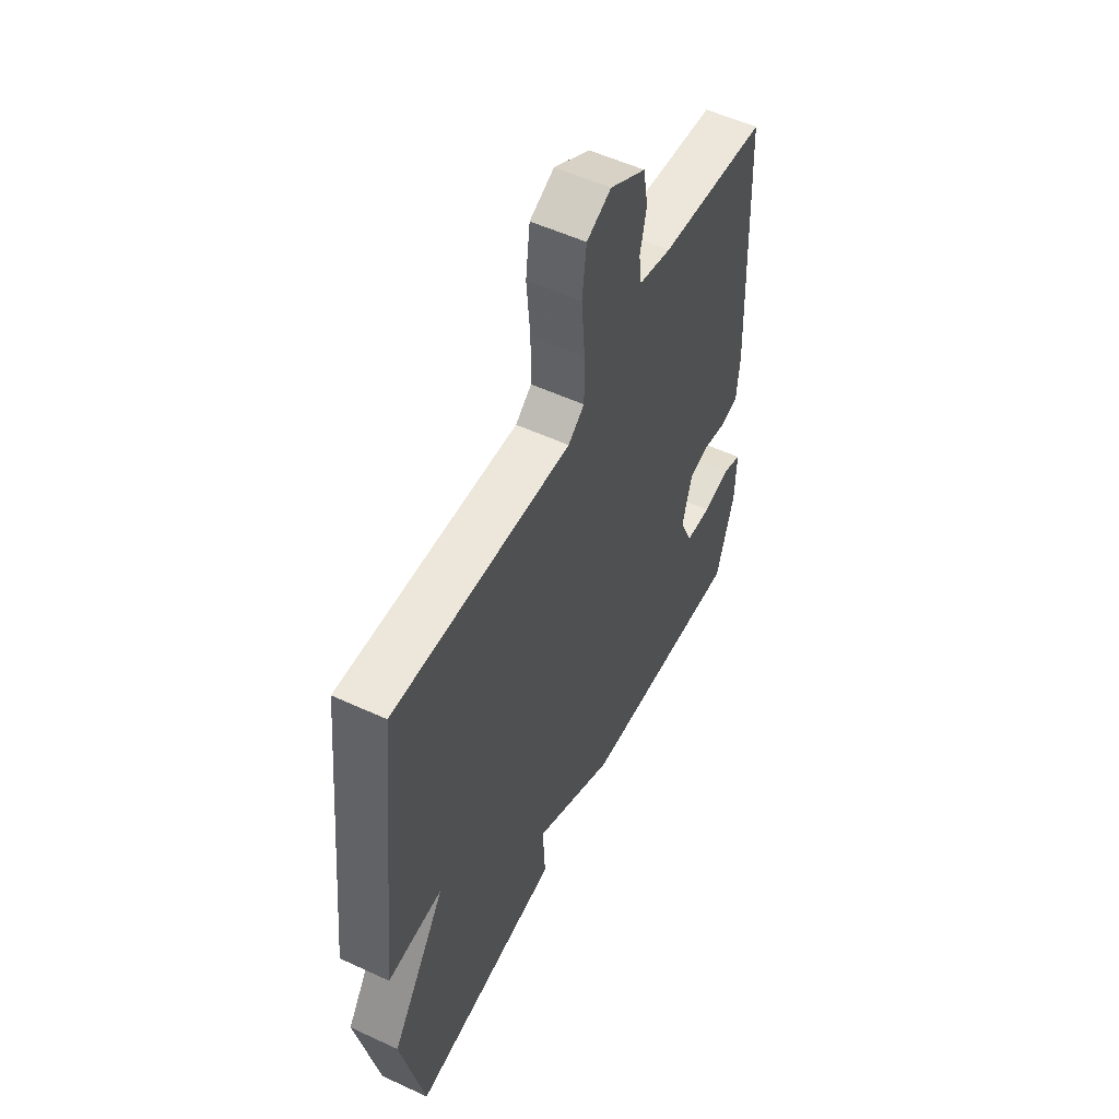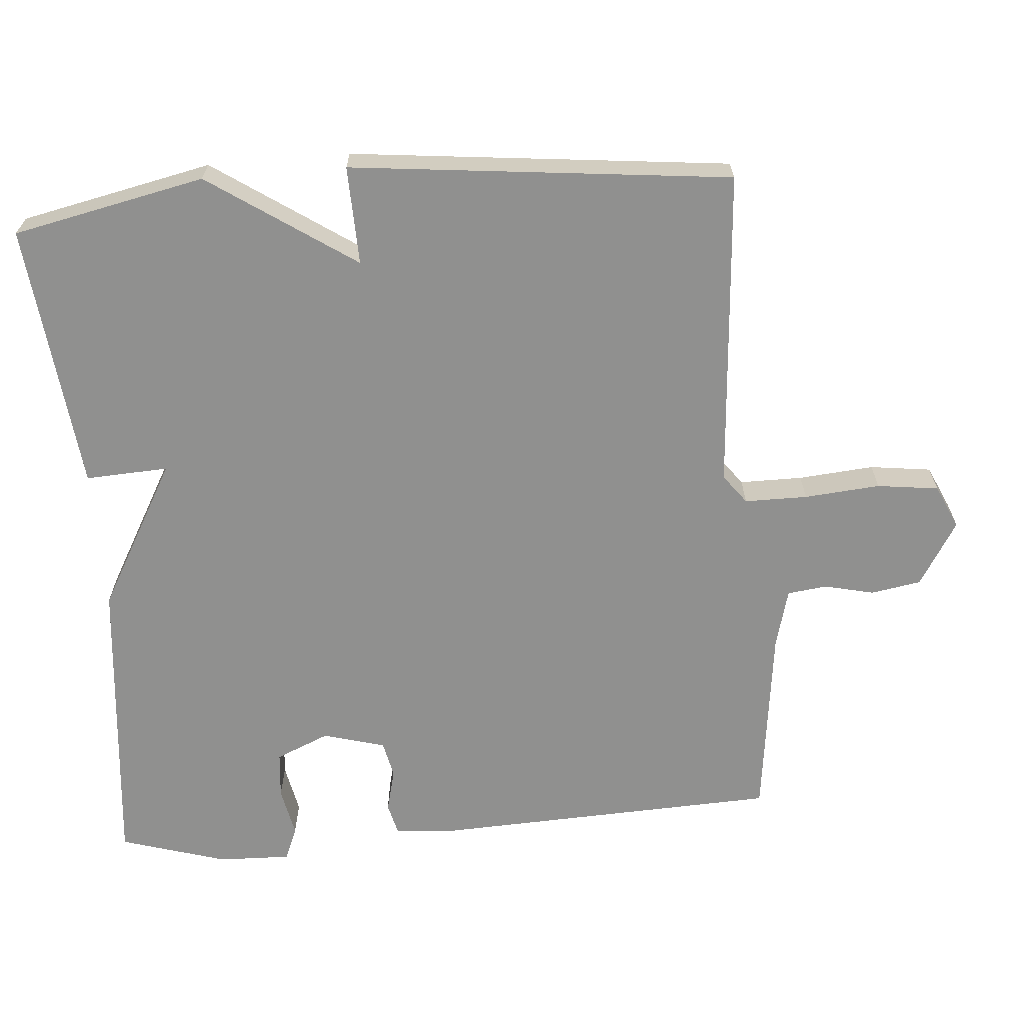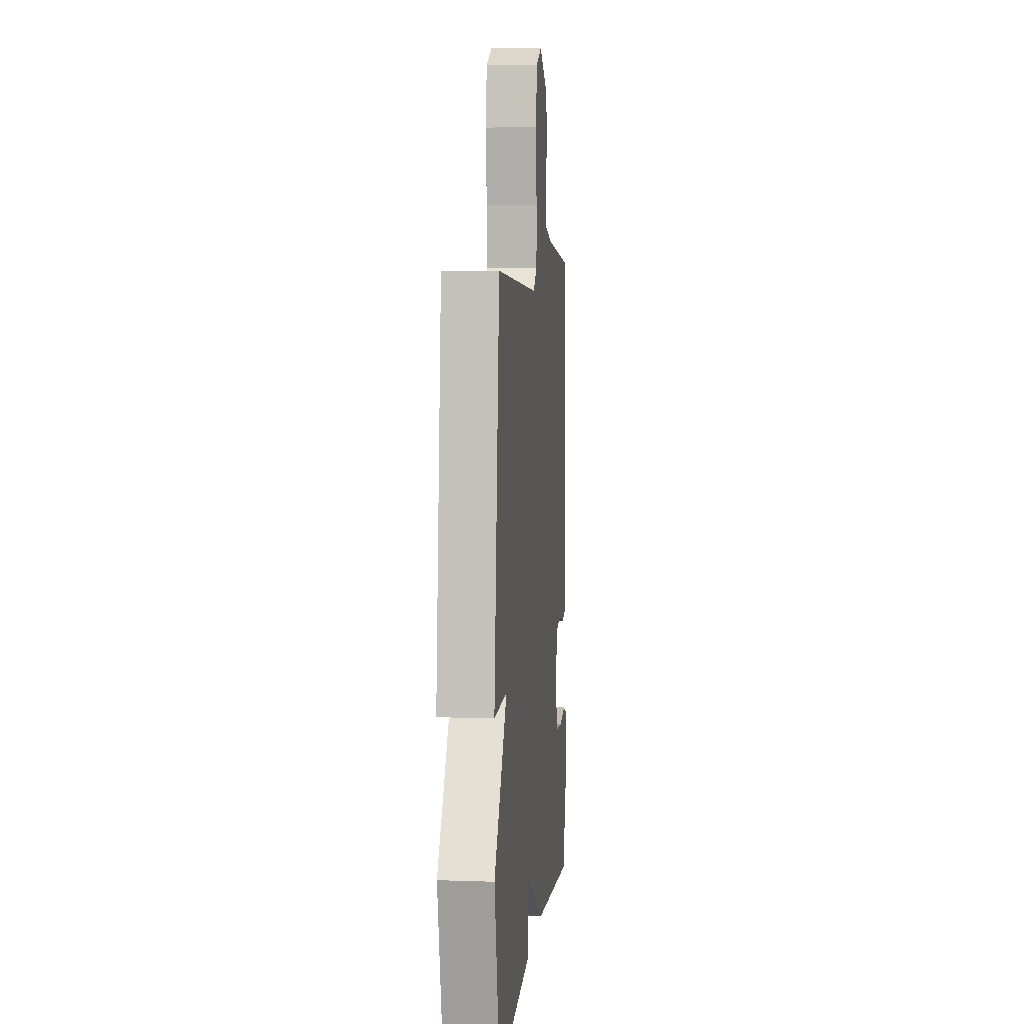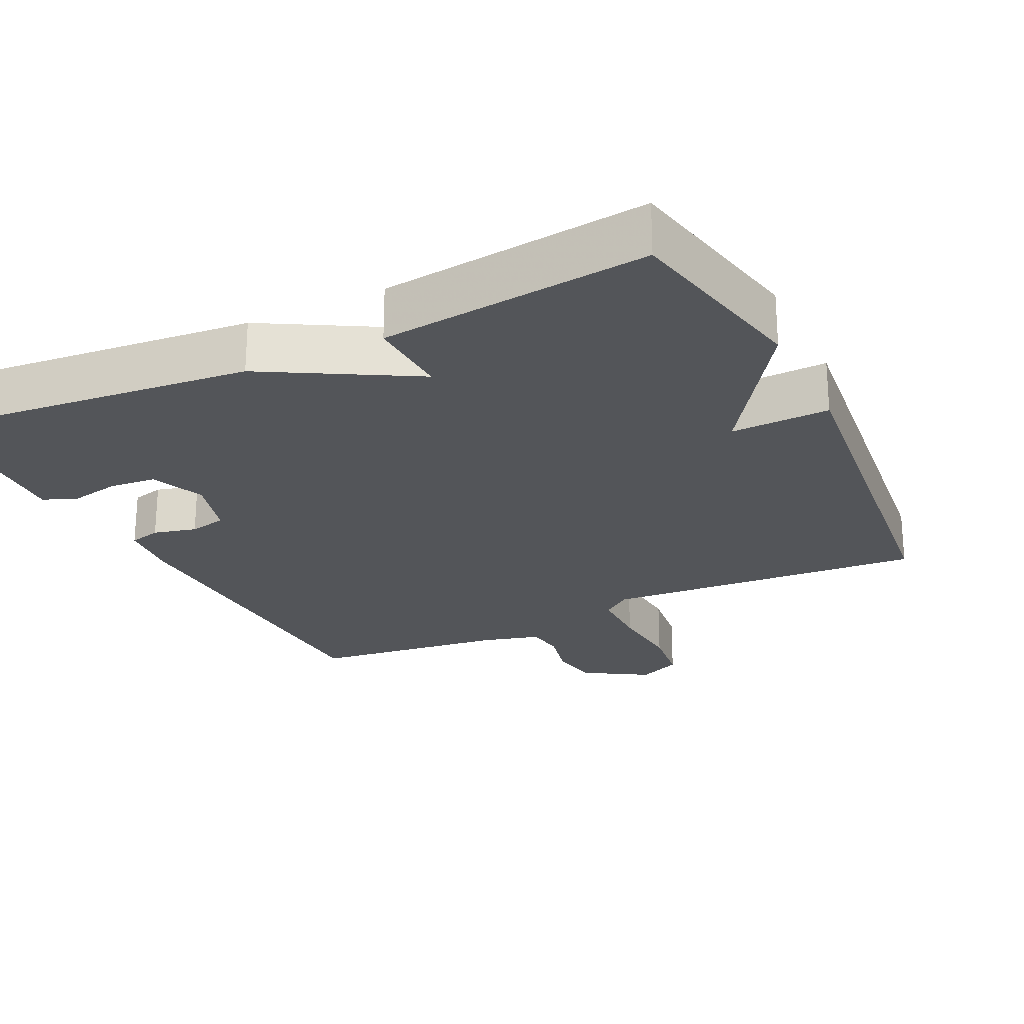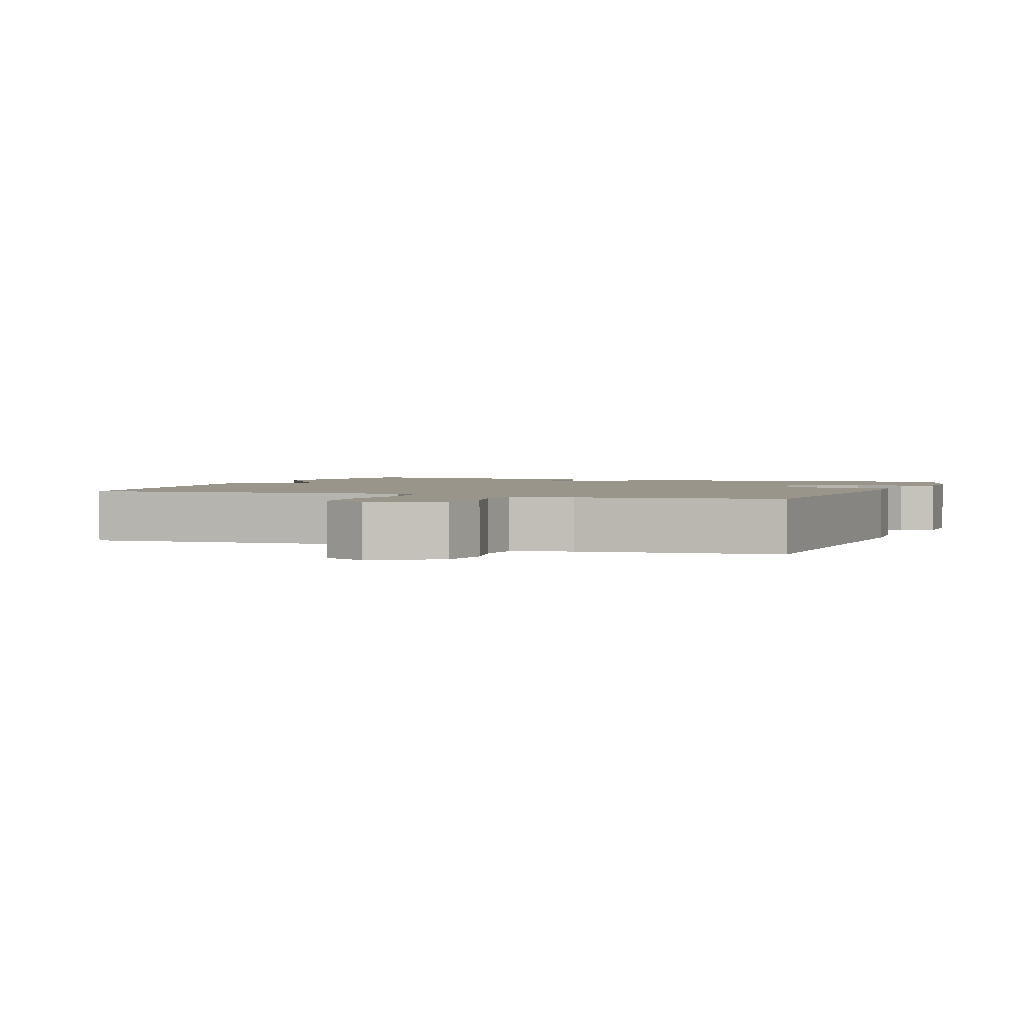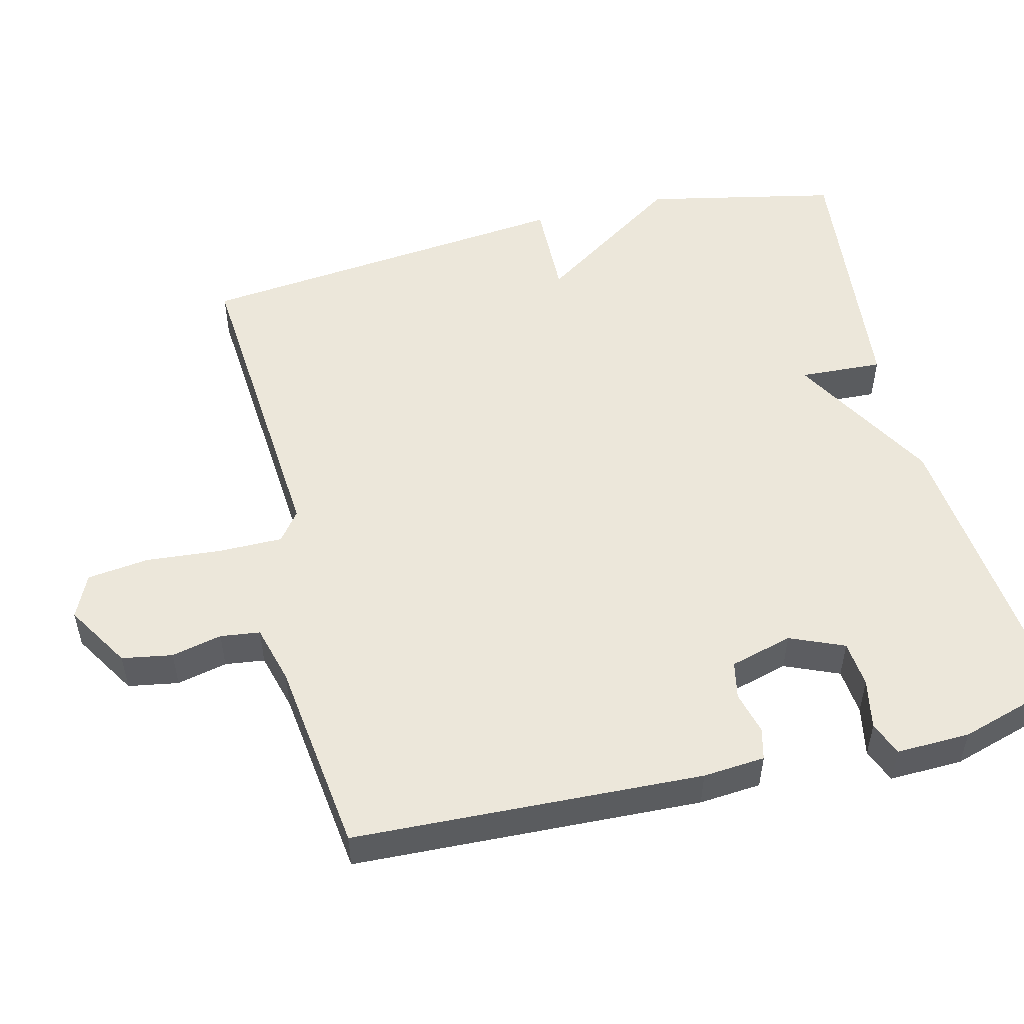
<metadata>
{"format":"obj","ext":"obj","renderer":"f3d","projection":"perspective","resolution":1024,"background":"white","views":[{"elev":54.5,"azim":-63.9,"up":"+Z"},{"elev":-65.6,"azim":-85.4,"up":"+Y"},{"elev":6.6,"azim":-84.2,"up":"+Z"},{"elev":-24.1,"azim":-154.2,"up":"+Y"},{"elev":2.1,"azim":21.0,"up":"+Y"},{"elev":51.9,"azim":76.1,"up":"+Y"}]}
</metadata>
<code>
v -0.5 0.07 -0.5
v -0.557 0.07 -0.231
v -0.419 0.07 -0.027
v -0.557 0.07 -0.031
v -0.5 0.07 0.5
v -0.051 0.07 0.467
v -0.01 0.07 0.498
v -0.01 0.07 0.586
v -0.019 0.07 0.692
v -0.008 0.07 0.778
v 0.053 0.07 0.806
v 0.143 0.07 0.751
v 0.155 0.07 0.681
v 0.139 0.07 0.611
v 0.146 0.07 0.556
v 0.228 0.07 0.534
v 0.5 0.07 0.5
v 0.521 0.07 0.017
v 0.514 0.07 -0.069
v 0.47 0.07 -0.08
v 0.41 0.07 -0.065
v 0.358 0.07 -0.076
v 0.334 0.07 -0.163
v 0.366 0.07 -0.238
v 0.431 0.07 -0.244
v 0.501 0.07 -0.23
v 0.548 0.07 -0.249
v 0.545 0.07 -0.351
v 0.5 0.07 -0.5
v 0.076 0.07 -0.459
v -0.13 0.07 -0.343
v -0.124 0.07 -0.459
v -0.5 0 -0.5
v -0.557 0 -0.231
v -0.419 0 -0.027
v -0.557 0 -0.031
v -0.5 0 0.5
v -0.051 0 0.467
v -0.01 0 0.498
v -0.01 0 0.586
v -0.019 0 0.692
v -0.008 0 0.778
v 0.053 0 0.806
v 0.143 0 0.751
v 0.155 0 0.681
v 0.139 0 0.611
v 0.146 0 0.556
v 0.228 0 0.534
v 0.5 0 0.5
v 0.521 0 0.017
v 0.514 0 -0.069
v 0.47 0 -0.08
v 0.41 0 -0.065
v 0.358 0 -0.076
v 0.334 0 -0.163
v 0.366 0 -0.238
v 0.431 0 -0.244
v 0.501 0 -0.23
v 0.548 0 -0.249
v 0.545 0 -0.351
v 0.5 0 -0.5
v 0.076 0 -0.459
v -0.13 0 -0.343
v -0.124 0 -0.459
f 1 2 3
f 32 1 3
f 31 32 3
f 30 31 3
f 28 29 30
f 27 28 30
f 26 27 30
f 25 26 30
f 24 25 30
f 23 24 30 3
f 22 23 3
f 21 22 3
f 19 20 21
f 18 19 21
f 17 18 21
f 16 17 21
f 15 16 21 3
f 14 15 3 4
f 12 13 14
f 11 12 14
f 10 11 14
f 9 10 14
f 8 9 14
f 7 8 14
f 7 14 4
f 6 7 4
f 4 5 6
f 35 34 33
f 35 33 64
f 35 64 63
f 35 63 62
f 62 61 60
f 62 60 59
f 62 59 58
f 62 58 57
f 62 57 56
f 35 62 56 55
f 35 55 54
f 35 54 53
f 53 52 51
f 53 51 50
f 53 50 49
f 53 49 48
f 35 53 48 47
f 36 35 47 46
f 46 45 44
f 46 44 43
f 46 43 42
f 46 42 41
f 46 41 40
f 46 40 39
f 36 46 39
f 36 39 38
f 38 37 36
f 1 33 34 2
f 2 34 35 3
f 3 35 36 4
f 4 36 37 5
f 5 37 38 6
f 6 38 39 7
f 7 39 40 8
f 8 40 41 9
f 9 41 42 10
f 10 42 43 11
f 11 43 44 12
f 12 44 45 13
f 13 45 46 14
f 14 46 47 15
f 15 47 48 16
f 16 48 49 17
f 17 49 50 18
f 18 50 51 19
f 19 51 52 20
f 20 52 53 21
f 21 53 54 22
f 22 54 55 23
f 23 55 56 24
f 24 56 57 25
f 25 57 58 26
f 26 58 59 27
f 27 59 60 28
f 28 60 61 29
f 29 61 62 30
f 30 62 63 31
f 31 63 64 32
f 32 64 33 1

</code>
